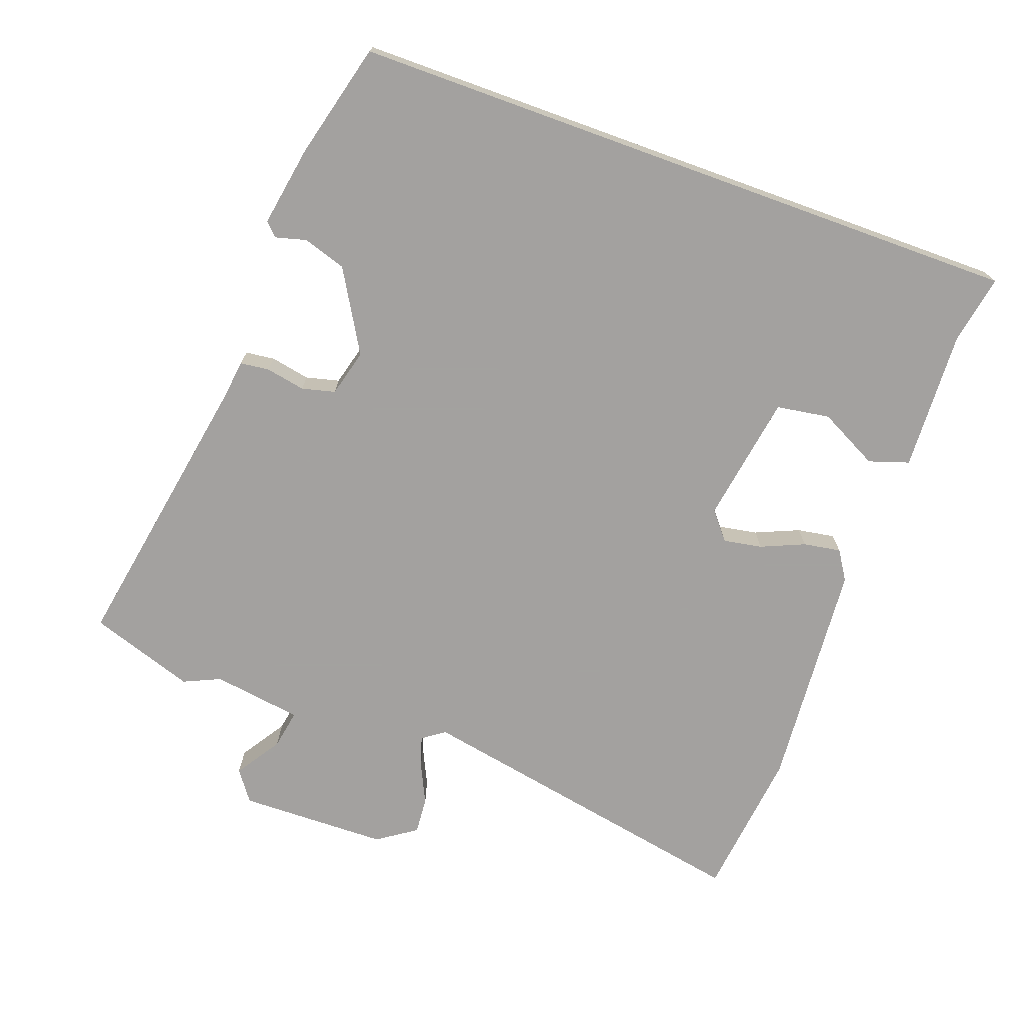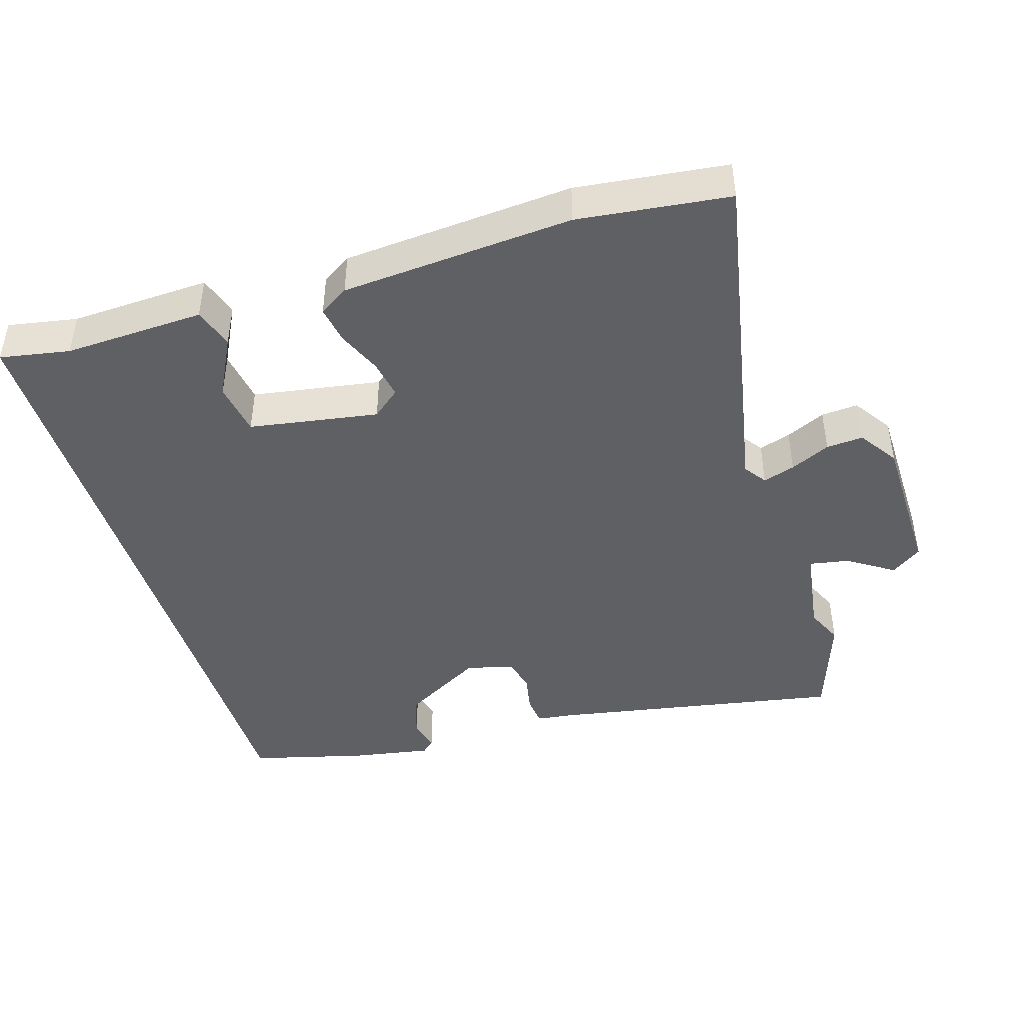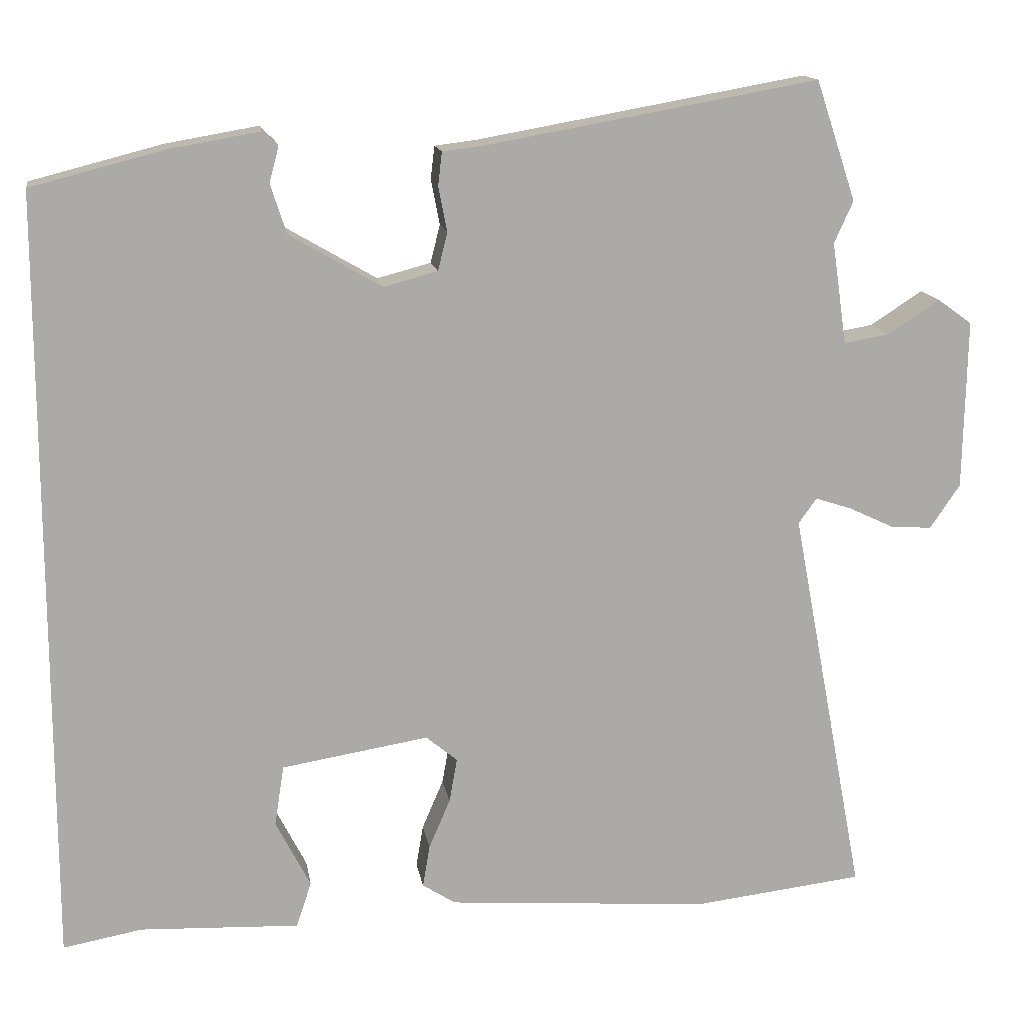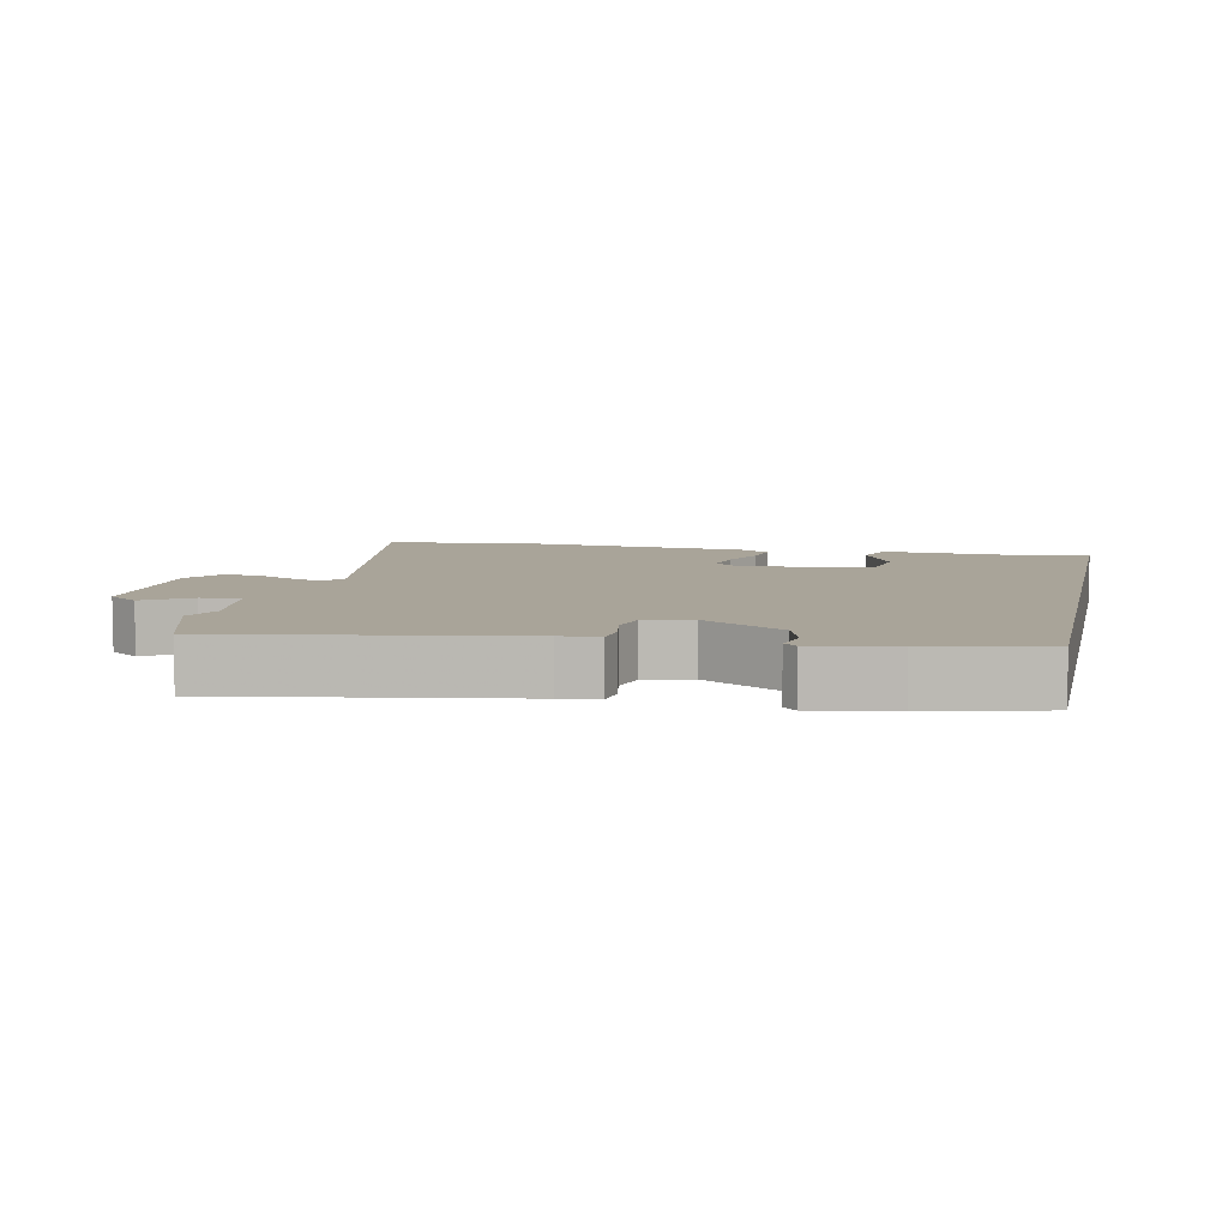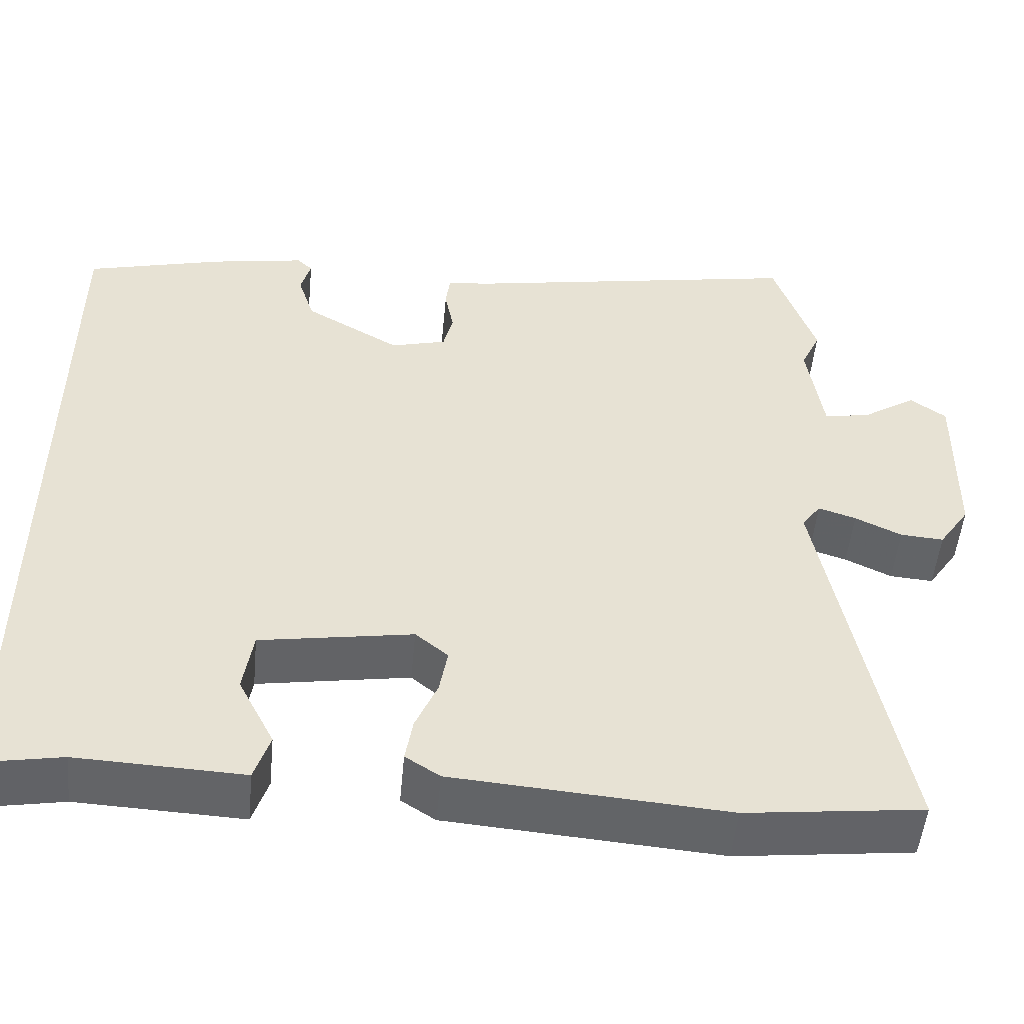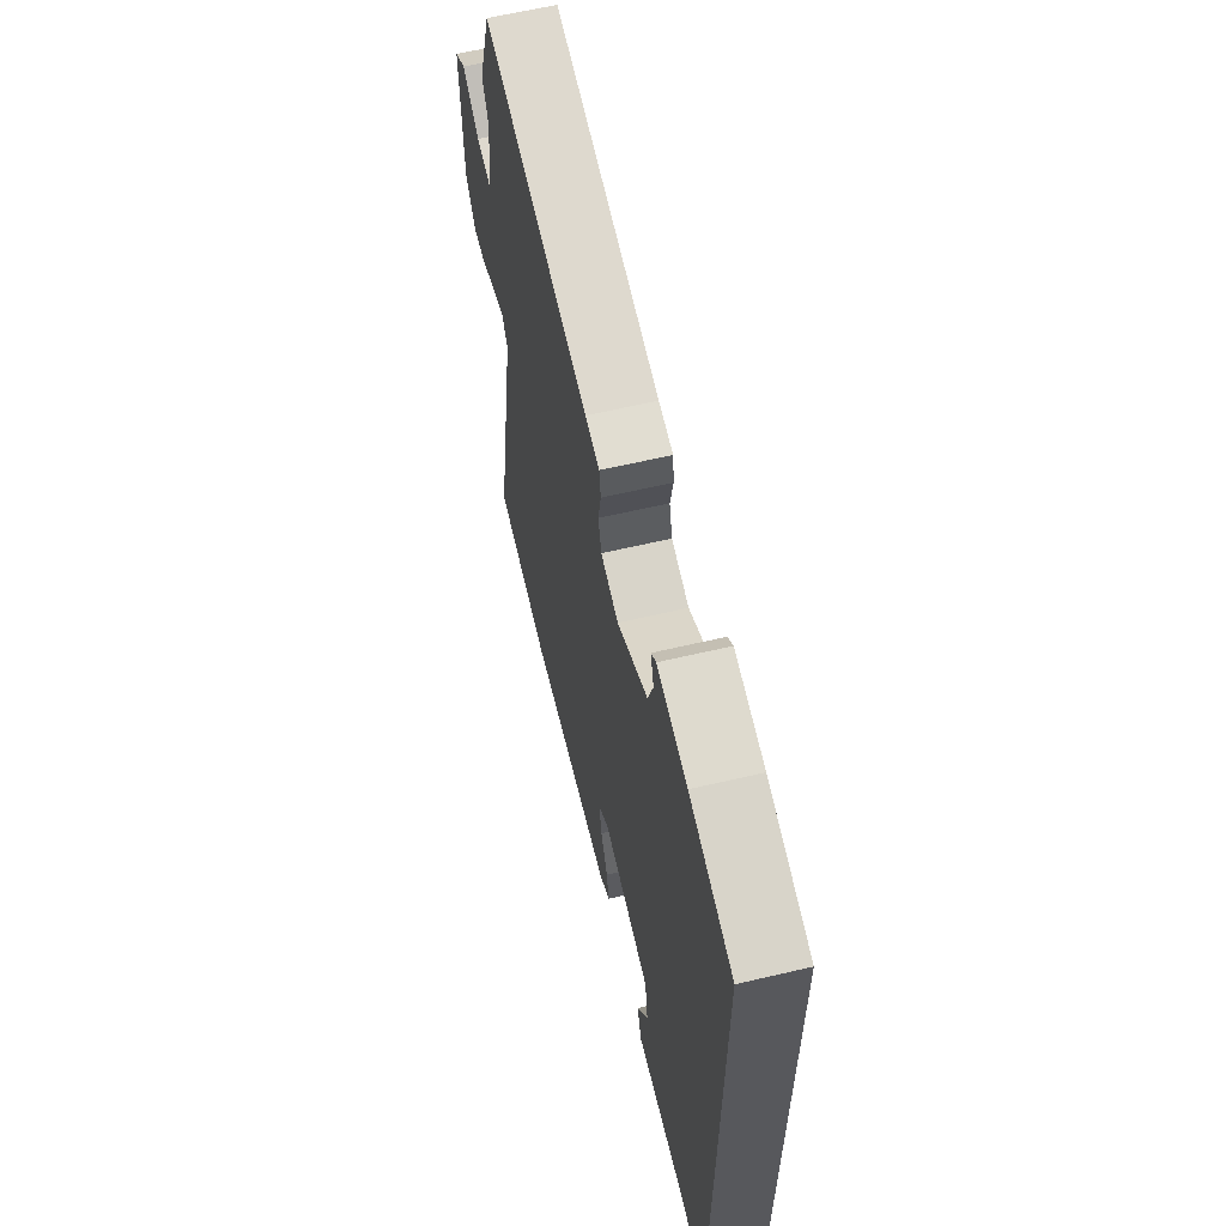
<metadata>
{"format":"obj","ext":"obj","renderer":"f3d","projection":"perspective","resolution":1024,"background":"white","views":[{"elev":-72.3,"azim":70.1,"up":"+Y"},{"elev":-44.0,"azim":-163.1,"up":"+Y"},{"elev":14.4,"azim":170.7,"up":"+Z"},{"elev":7.2,"azim":12.4,"up":"+Y"},{"elev":-51.2,"azim":174.6,"up":"+Z"},{"elev":62.2,"azim":76.6,"up":"+Z"}]}
</metadata>
<code>
v -0.525 0.07 0.426
v -0.474 0.07 0.578
v -0.057 0.07 0.504
v -0.001 0.07 0.497
v 0.004 0.07 0.455
v -0.007 0.07 0.398
v 0.005 0.07 0.35
v 0.073 0.07 0.332
v 0.19 0.07 0.4
v 0.21 0.07 0.462
v 0.198 0.07 0.507
v 0.217 0.07 0.525
v 0.333 0.07 0.505
v 0.5 0.07 0.462
v 0.5 0.07 -0.519
v 0.4 0.07 -0.501
v 0.198 0.07 -0.51
v 0.179 0.07 -0.452
v 0.223 0.07 -0.366
v 0.211 0.07 -0.289
v 0.025 0.07 -0.259
v -0.015 0.07 -0.292
v -0.005 0.07 -0.348
v 0.022 0.07 -0.411
v 0.031 0.07 -0.465
v -0.011 0.07 -0.492
v -0.344 0.07 -0.518
v -0.561 0.07 -0.493
v -0.466 0.07 0.008
v -0.489 0.07 0.04
v -0.535 0.07 0.025
v -0.592 0.07 -0.002
v -0.645 0.07 -0.006
v -0.683 0.07 0.05
v -0.687 0.07 0.265
v -0.643 0.07 0.297
v -0.577 0.07 0.254
v -0.52 0.07 0.244
v -0.501 0.07 0.373
v -0.525 0 0.426
v -0.474 0 0.578
v -0.057 0 0.504
v -0.001 0 0.497
v 0.004 0 0.455
v -0.007 0 0.398
v 0.005 0 0.35
v 0.073 0 0.332
v 0.19 0 0.4
v 0.21 0 0.462
v 0.198 0 0.507
v 0.217 0 0.525
v 0.333 0 0.505
v 0.5 0 0.462
v 0.5 0 -0.519
v 0.4 0 -0.501
v 0.198 0 -0.51
v 0.179 0 -0.452
v 0.223 0 -0.366
v 0.211 0 -0.289
v 0.025 0 -0.259
v -0.015 0 -0.292
v -0.005 0 -0.348
v 0.022 0 -0.411
v 0.031 0 -0.465
v -0.011 0 -0.492
v -0.344 0 -0.518
v -0.561 0 -0.493
v -0.466 0 0.008
v -0.489 0 0.04
v -0.535 0 0.025
v -0.592 0 -0.002
v -0.645 0 -0.006
v -0.683 0 0.05
v -0.687 0 0.265
v -0.643 0 0.297
v -0.577 0 0.254
v -0.52 0 0.244
v -0.501 0 0.373
f 35 36 37
f 34 35 37
f 33 34 37
f 32 33 37
f 31 32 37
f 30 31 37 38
f 29 30 38 39
f 27 28 29
f 26 27 29
f 25 26 29
f 24 25 29
f 23 24 29
f 22 23 29 39
f 16 17 18 19
f 16 19 20
f 15 16 20
f 13 14 15
f 12 13 15
f 11 12 15
f 10 11 15
f 9 10 15 20
f 8 9 20 21
f 3 4 5 6
f 3 6 7
f 2 3 7
f 1 2 7
f 21 22 39
f 8 21 39
f 7 8 39
f 1 7 39
f 76 75 74
f 76 74 73
f 76 73 72
f 76 72 71
f 76 71 70
f 77 76 70 69
f 78 77 69 68
f 68 67 66
f 68 66 65
f 68 65 64
f 68 64 63
f 68 63 62
f 78 68 62 61
f 58 57 56 55
f 59 58 55
f 59 55 54
f 54 53 52
f 54 52 51
f 54 51 50
f 54 50 49
f 59 54 49 48
f 60 59 48 47
f 45 44 43 42
f 46 45 42
f 46 42 41
f 46 41 40
f 78 61 60
f 78 60 47
f 78 47 46
f 78 46 40
f 1 40 41 2
f 2 41 42 3
f 3 42 43 4
f 4 43 44 5
f 5 44 45 6
f 6 45 46 7
f 7 46 47 8
f 8 47 48 9
f 9 48 49 10
f 10 49 50 11
f 11 50 51 12
f 12 51 52 13
f 13 52 53 14
f 14 53 54 15
f 15 54 55 16
f 16 55 56 17
f 17 56 57 18
f 18 57 58 19
f 19 58 59 20
f 20 59 60 21
f 21 60 61 22
f 22 61 62 23
f 23 62 63 24
f 24 63 64 25
f 25 64 65 26
f 26 65 66 27
f 27 66 67 28
f 28 67 68 29
f 29 68 69 30
f 30 69 70 31
f 31 70 71 32
f 32 71 72 33
f 33 72 73 34
f 34 73 74 35
f 35 74 75 36
f 36 75 76 37
f 37 76 77 38
f 38 77 78 39
f 39 78 40 1

</code>
